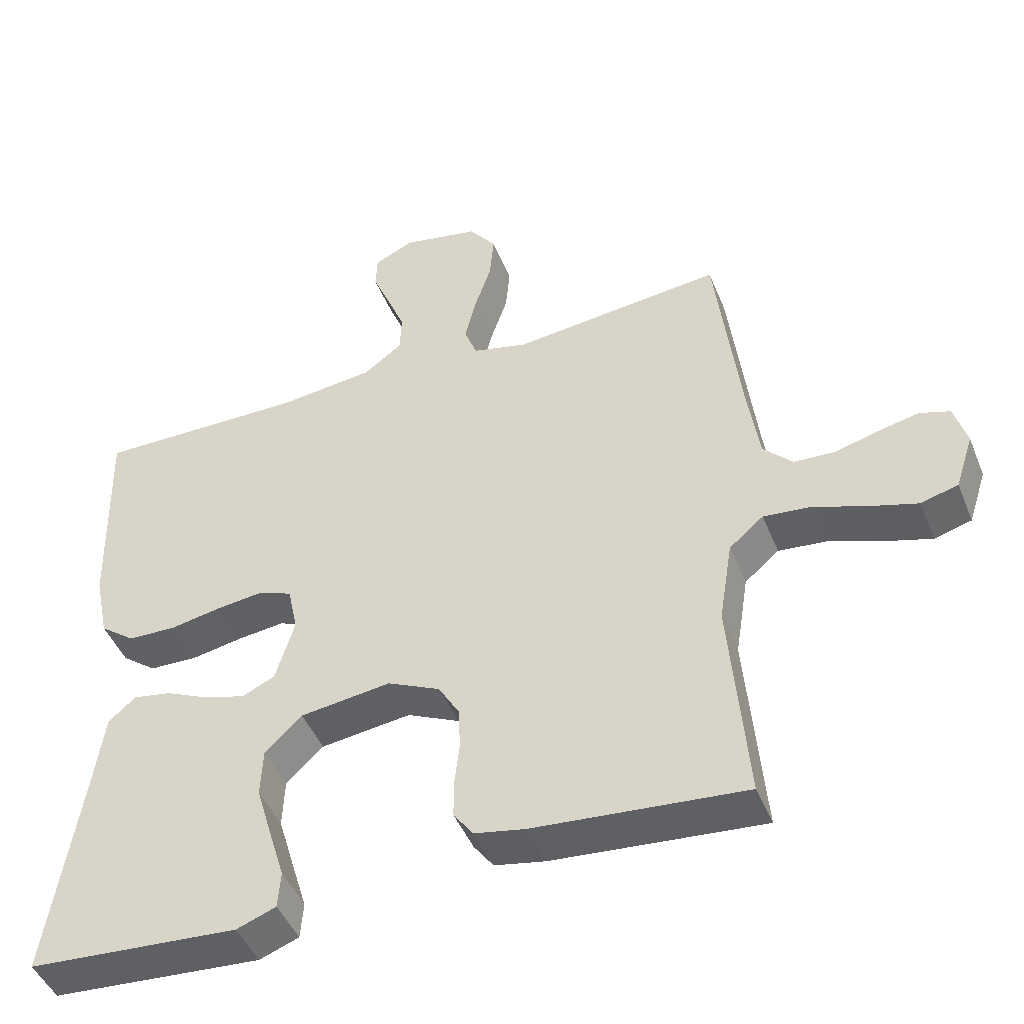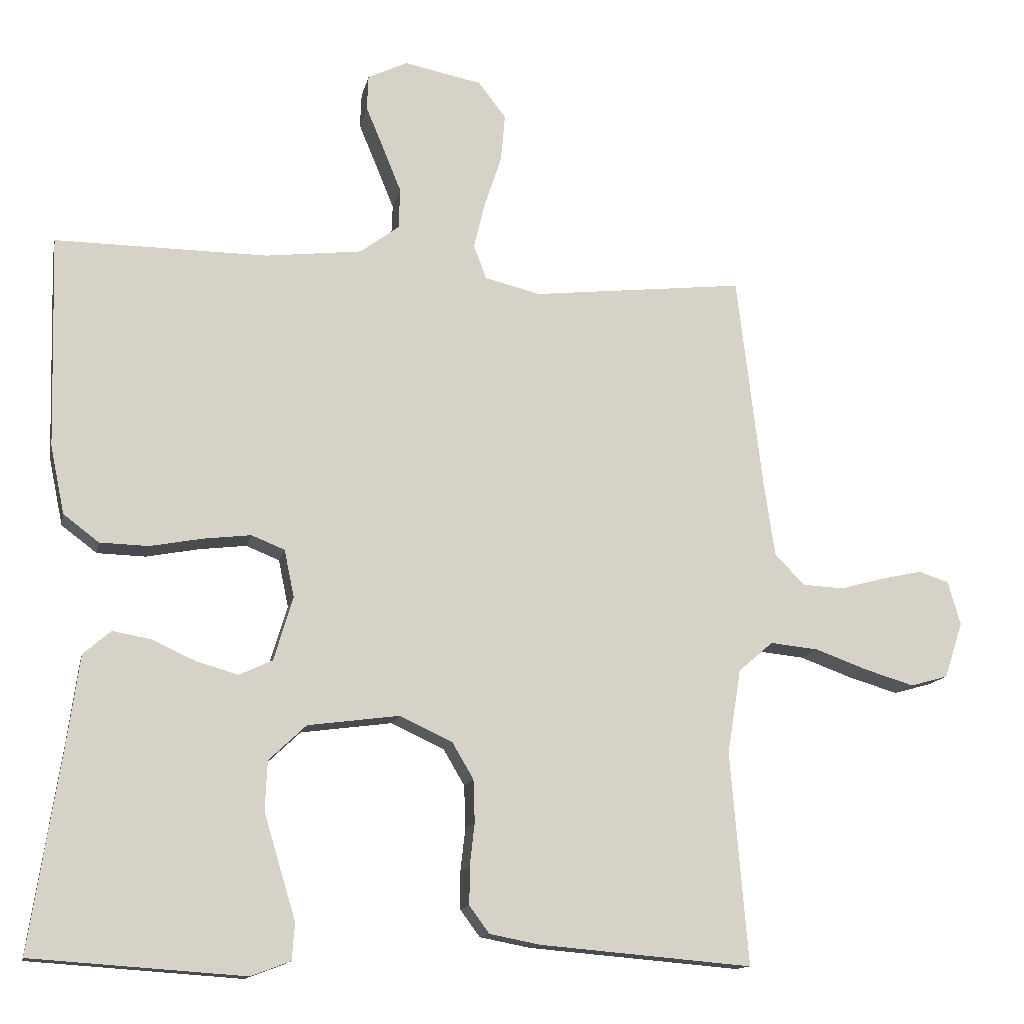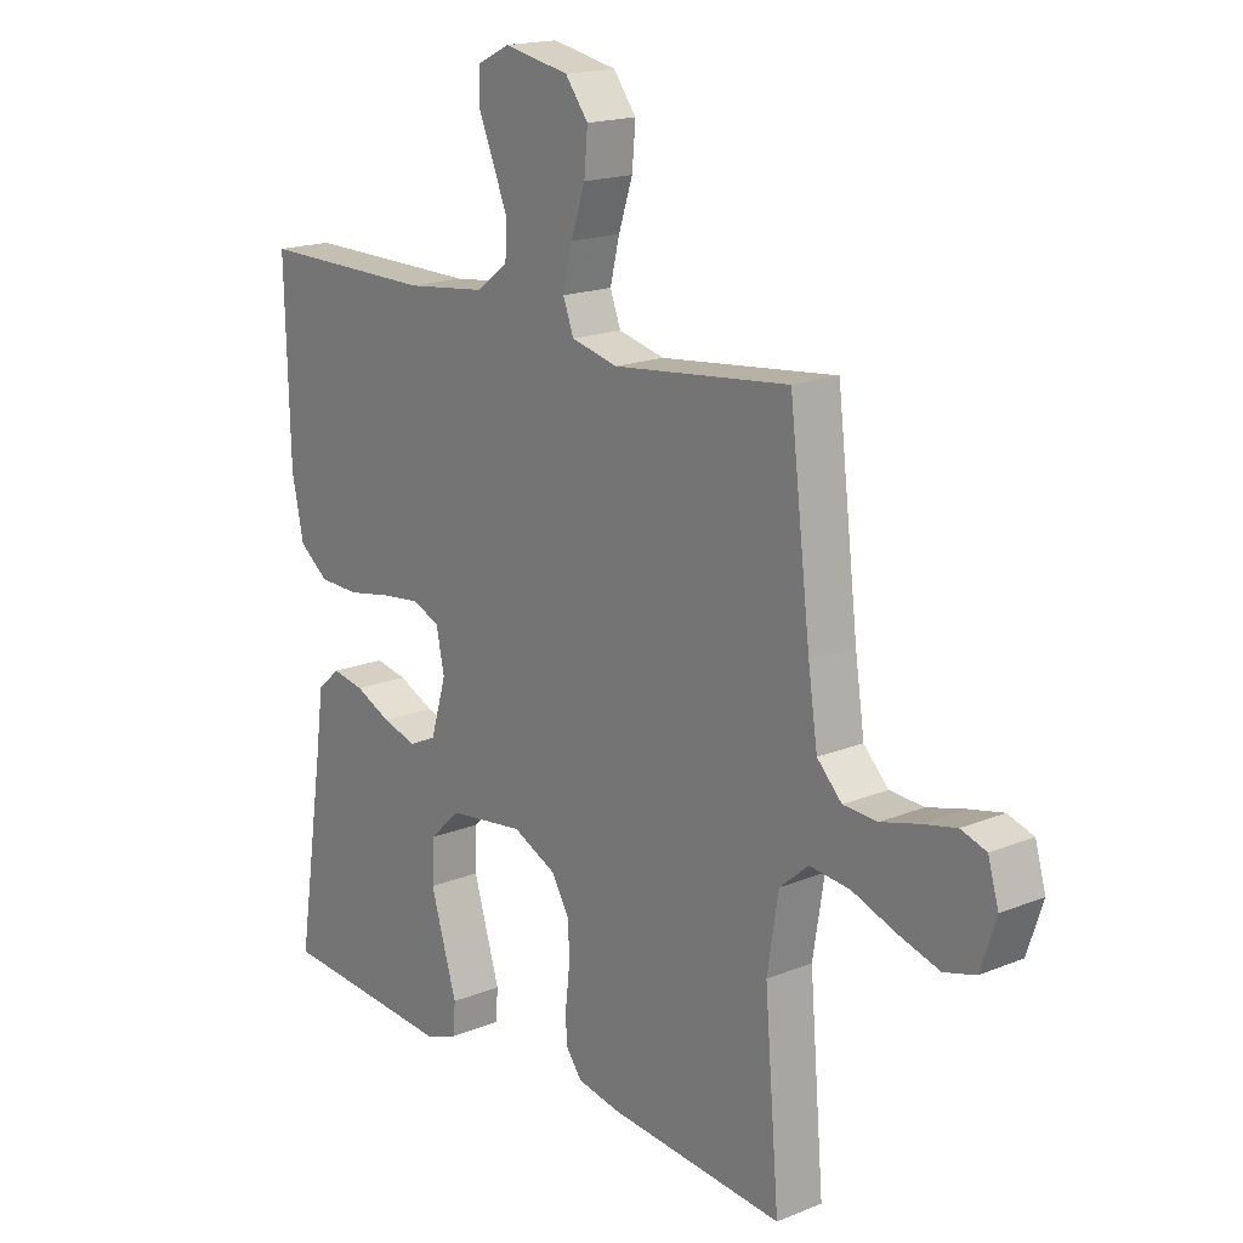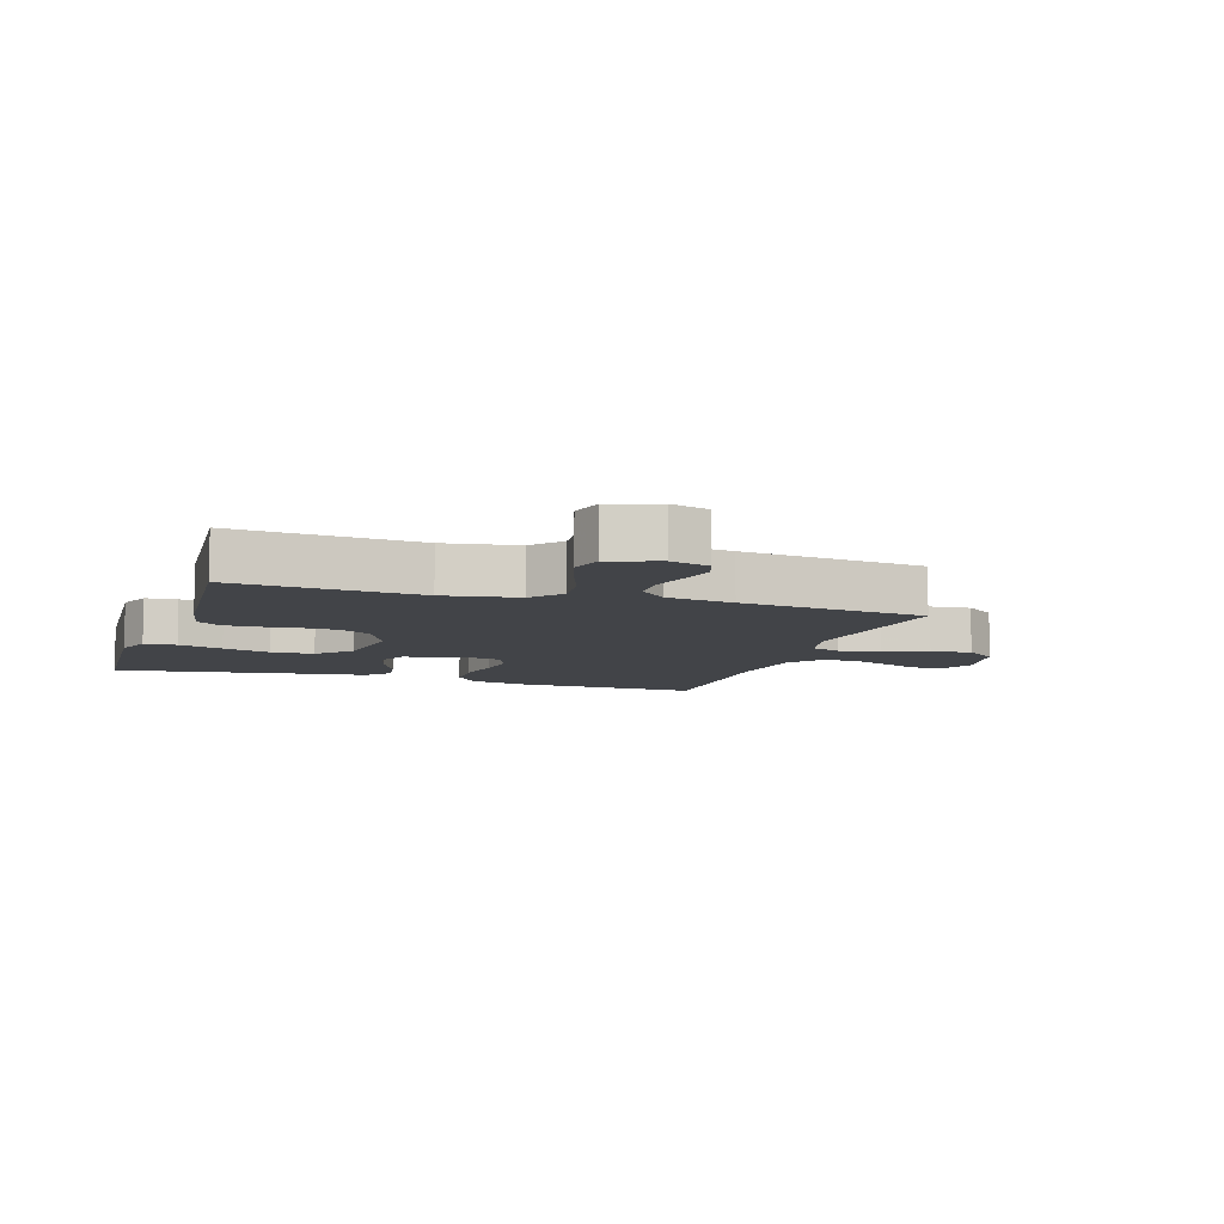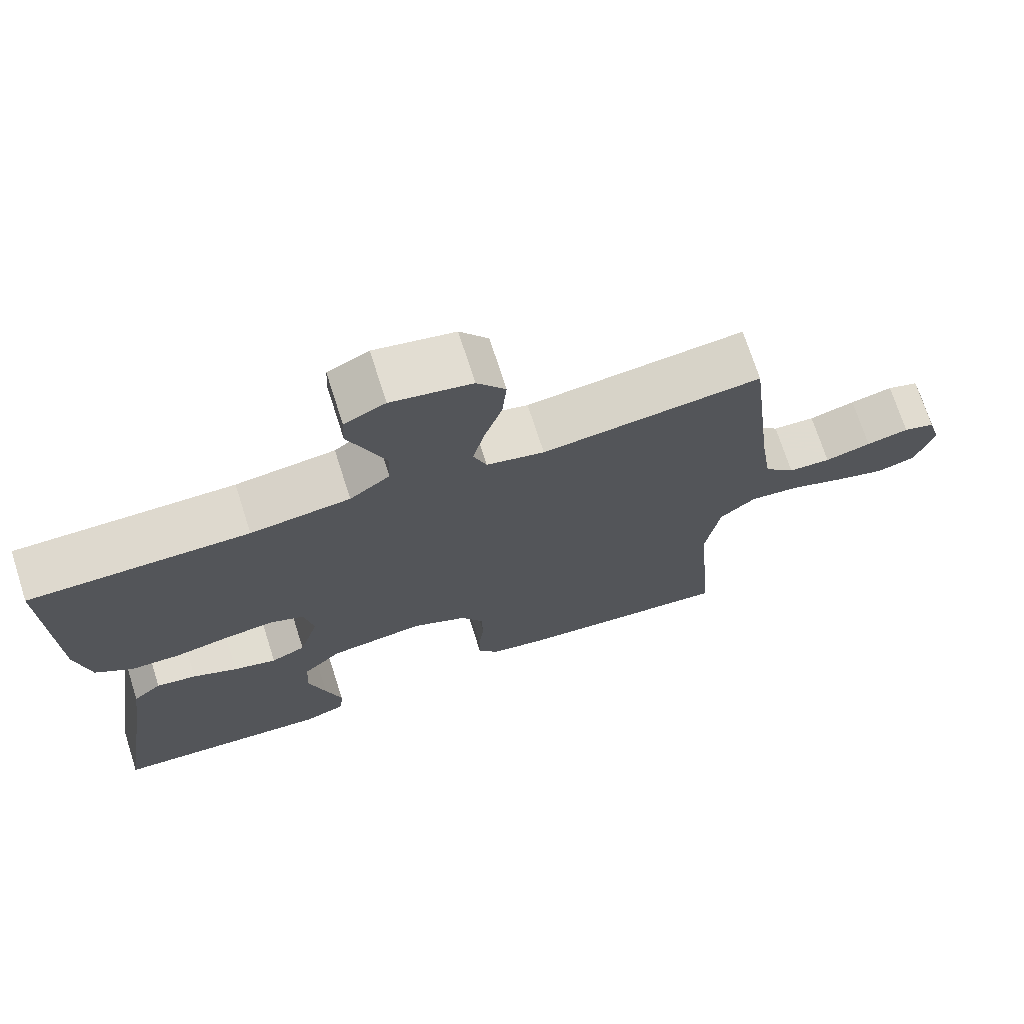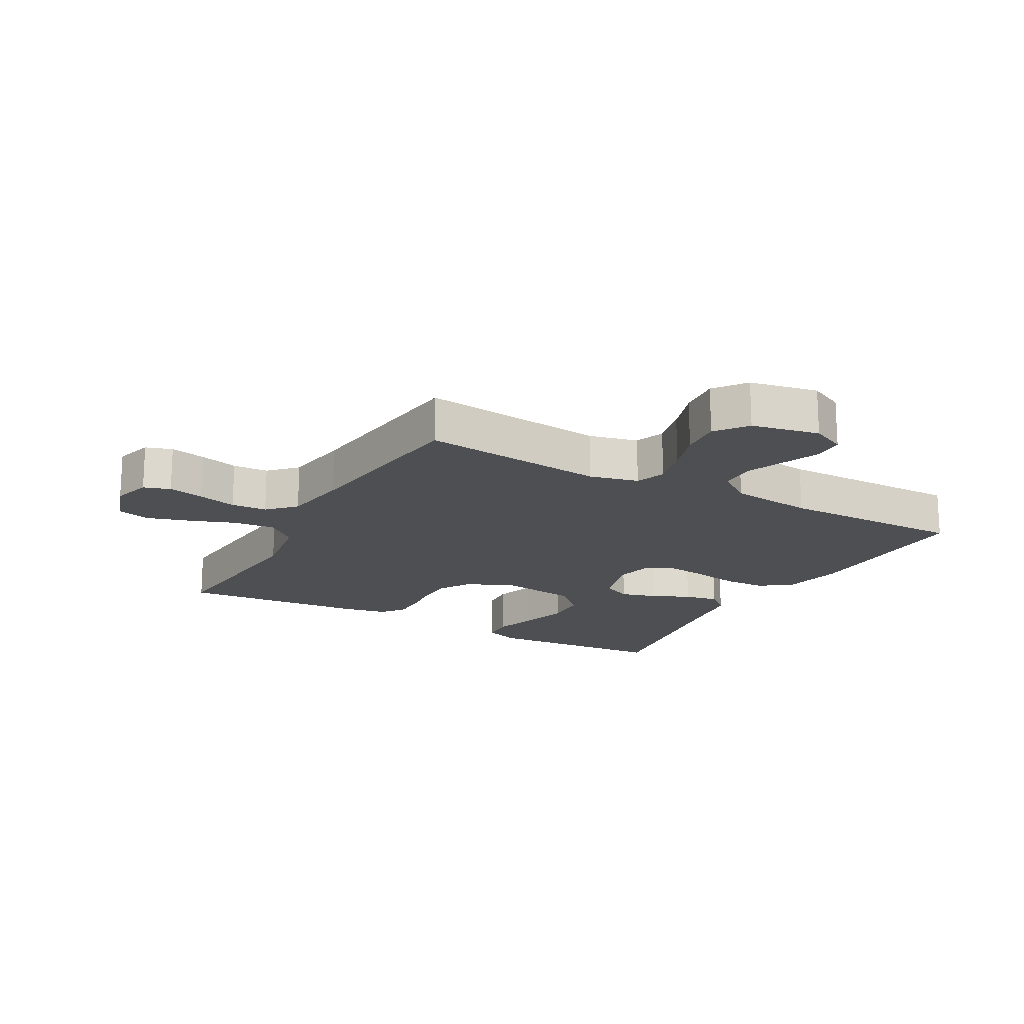
<metadata>
{"format":"obj","ext":"obj","renderer":"f3d","projection":"perspective","resolution":1024,"background":"white","views":[{"elev":-46.0,"azim":-158.6,"up":"+Z"},{"elev":-13.3,"azim":168.3,"up":"+Z"},{"elev":17.6,"azim":-128.8,"up":"+Z"},{"elev":-8.1,"azim":-108.0,"up":"+Y"},{"elev":71.7,"azim":162.2,"up":"+Z"},{"elev":-17.8,"azim":-29.0,"up":"+Y"}]}
</metadata>
<code>
v -0.5 0.07 -0.5
v -0.475 0.07 -0.2
v -0.494 0.07 -0.081
v -0.543 0.07 -0.039
v -0.611 0.07 -0.046
v -0.685 0.07 -0.073
v -0.755 0.07 -0.094
v -0.808 0.07 -0.079
v -0.834 0.07 0
v -0.816 0.07 0.062
v -0.773 0.07 0.076
v -0.715 0.07 0.063
v -0.652 0.07 0.046
v -0.594 0.07 0.049
v -0.552 0.07 0.092
v -0.536 0.07 0.2
v -0.5 0.07 0.5
v -0.2 0.07 0.467
v -0.121 0.07 0.486
v -0.103 0.07 0.534
v -0.119 0.07 0.6
v -0.143 0.07 0.672
v -0.149 0.07 0.739
v -0.11 0.07 0.79
v 0 0.07 0.812
v 0.056 0.07 0.785
v 0.058 0.07 0.736
v 0.033 0.07 0.676
v 0.007 0.07 0.612
v 0.009 0.07 0.555
v 0.064 0.07 0.514
v 0.2 0.07 0.498
v 0.5 0.07 0.5
v 0.492 0.07 0.2
v 0.472 0.07 0.104
v 0.422 0.07 0.066
v 0.353 0.07 0.064
v 0.279 0.07 0.078
v 0.212 0.07 0.086
v 0.165 0.07 0.067
v 0.151 0.07 0
v 0.178 0.07 -0.09
v 0.225 0.07 -0.112
v 0.284 0.07 -0.095
v 0.345 0.07 -0.067
v 0.4 0.07 -0.057
v 0.439 0.07 -0.091
v 0.454 0.07 -0.2
v 0.5 0.07 -0.5
v 0.2 0.07 -0.521
v 0.144 0.07 -0.5
v 0.14 0.07 -0.448
v 0.162 0.07 -0.376
v 0.185 0.07 -0.299
v 0.182 0.07 -0.229
v 0.129 0.07 -0.179
v 0 0.07 -0.162
v -0.075 0.07 -0.197
v -0.105 0.07 -0.248
v -0.107 0.07 -0.308
v -0.1 0.07 -0.369
v -0.1 0.07 -0.422
v -0.128 0.07 -0.46
v -0.2 0.07 -0.474
v -0.5 0 -0.5
v -0.475 0 -0.2
v -0.494 0 -0.081
v -0.543 0 -0.039
v -0.611 0 -0.046
v -0.685 0 -0.073
v -0.755 0 -0.094
v -0.808 0 -0.079
v -0.834 0 0
v -0.816 0 0.062
v -0.773 0 0.076
v -0.715 0 0.063
v -0.652 0 0.046
v -0.594 0 0.049
v -0.552 0 0.092
v -0.536 0 0.2
v -0.5 0 0.5
v -0.2 0 0.467
v -0.121 0 0.486
v -0.103 0 0.534
v -0.119 0 0.6
v -0.143 0 0.672
v -0.149 0 0.739
v -0.11 0 0.79
v 0 0 0.812
v 0.056 0 0.785
v 0.058 0 0.736
v 0.033 0 0.676
v 0.007 0 0.612
v 0.009 0 0.555
v 0.064 0 0.514
v 0.2 0 0.498
v 0.5 0 0.5
v 0.492 0 0.2
v 0.472 0 0.104
v 0.422 0 0.066
v 0.353 0 0.064
v 0.279 0 0.078
v 0.212 0 0.086
v 0.165 0 0.067
v 0.151 0 0
v 0.178 0 -0.09
v 0.225 0 -0.112
v 0.284 0 -0.095
v 0.345 0 -0.067
v 0.4 0 -0.057
v 0.439 0 -0.091
v 0.454 0 -0.2
v 0.5 0 -0.5
v 0.2 0 -0.521
v 0.144 0 -0.5
v 0.14 0 -0.448
v 0.162 0 -0.376
v 0.185 0 -0.299
v 0.182 0 -0.229
v 0.129 0 -0.179
v 0 0 -0.162
v -0.075 0 -0.197
v -0.105 0 -0.248
v -0.107 0 -0.308
v -0.1 0 -0.369
v -0.1 0 -0.422
v -0.128 0 -0.46
v -0.2 0 -0.474
f 63 64 1 2
f 60 61 62 63
f 59 60 63 2
f 58 59 2 3
f 57 58 3 4
f 56 57 4
f 50 51 52 53
f 48 49 50 53
f 48 53 54
f 47 48 54 55
f 44 45 46 47
f 43 44 47 55
f 35 36 37 38
f 35 38 39
f 32 33 34 35
f 31 32 35 39
f 30 31 39 40
f 25 26 27 28
f 25 28 29
f 24 25 29
f 21 22 23 24
f 20 21 24 29
f 19 20 29 30
f 16 17 18
f 15 16 18 19
f 14 15 19 30
f 10 11 12 13
f 8 9 10 13
f 8 13 14
f 5 6 7 8
f 5 8 14
f 4 5 14 30
f 42 43 55 56
f 41 42 56 4
f 4 30 40 41
f 66 65 128 127
f 127 126 125 124
f 66 127 124 123
f 67 66 123 122
f 68 67 122 121
f 68 121 120
f 117 116 115 114
f 117 114 113 112
f 118 117 112
f 119 118 112 111
f 111 110 109 108
f 119 111 108 107
f 102 101 100 99
f 103 102 99
f 99 98 97 96
f 103 99 96 95
f 104 103 95 94
f 92 91 90 89
f 93 92 89
f 93 89 88
f 88 87 86 85
f 93 88 85 84
f 94 93 84 83
f 82 81 80
f 83 82 80 79
f 94 83 79 78
f 77 76 75 74
f 77 74 73 72
f 78 77 72
f 72 71 70 69
f 78 72 69
f 94 78 69 68
f 120 119 107 106
f 68 120 106 105
f 105 104 94 68
f 1 65 66 2
f 2 66 67 3
f 3 67 68 4
f 4 68 69 5
f 5 69 70 6
f 6 70 71 7
f 7 71 72 8
f 8 72 73 9
f 9 73 74 10
f 10 74 75 11
f 11 75 76 12
f 12 76 77 13
f 13 77 78 14
f 14 78 79 15
f 15 79 80 16
f 16 80 81 17
f 17 81 82 18
f 18 82 83 19
f 19 83 84 20
f 20 84 85 21
f 21 85 86 22
f 22 86 87 23
f 23 87 88 24
f 24 88 89 25
f 25 89 90 26
f 26 90 91 27
f 27 91 92 28
f 28 92 93 29
f 29 93 94 30
f 30 94 95 31
f 31 95 96 32
f 32 96 97 33
f 33 97 98 34
f 34 98 99 35
f 35 99 100 36
f 36 100 101 37
f 37 101 102 38
f 38 102 103 39
f 39 103 104 40
f 40 104 105 41
f 41 105 106 42
f 42 106 107 43
f 43 107 108 44
f 44 108 109 45
f 45 109 110 46
f 46 110 111 47
f 47 111 112 48
f 48 112 113 49
f 49 113 114 50
f 50 114 115 51
f 51 115 116 52
f 52 116 117 53
f 53 117 118 54
f 54 118 119 55
f 55 119 120 56
f 56 120 121 57
f 57 121 122 58
f 58 122 123 59
f 59 123 124 60
f 60 124 125 61
f 61 125 126 62
f 62 126 127 63
f 63 127 128 64
f 64 128 65 1

</code>
